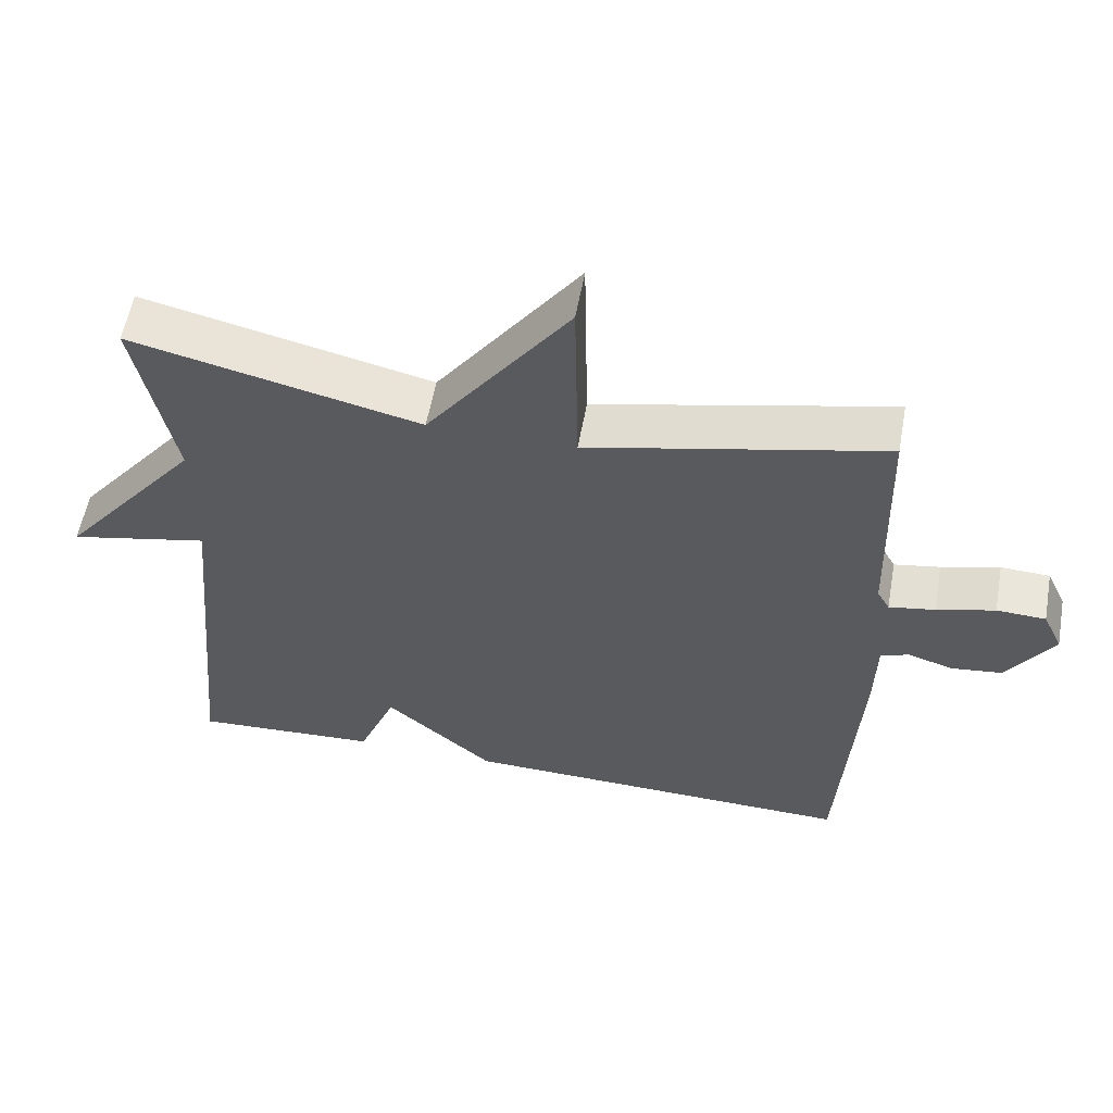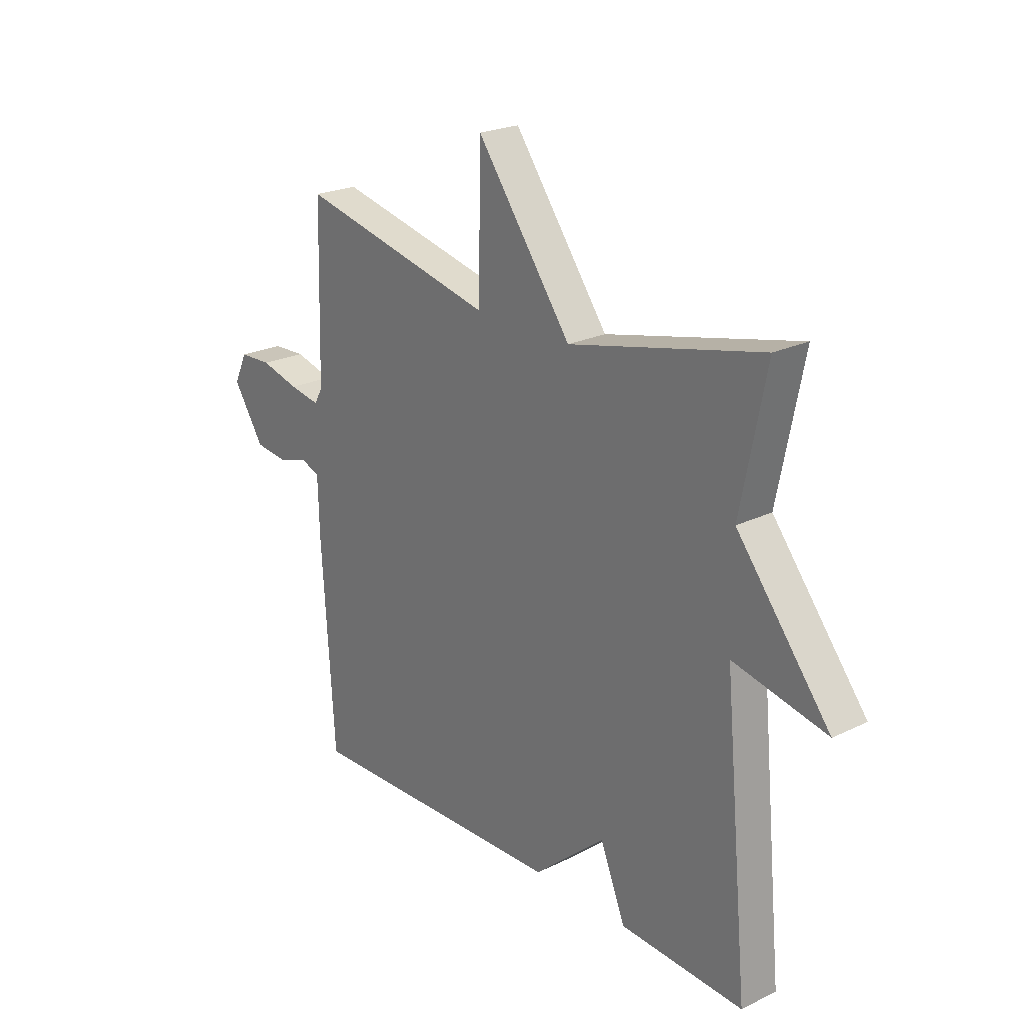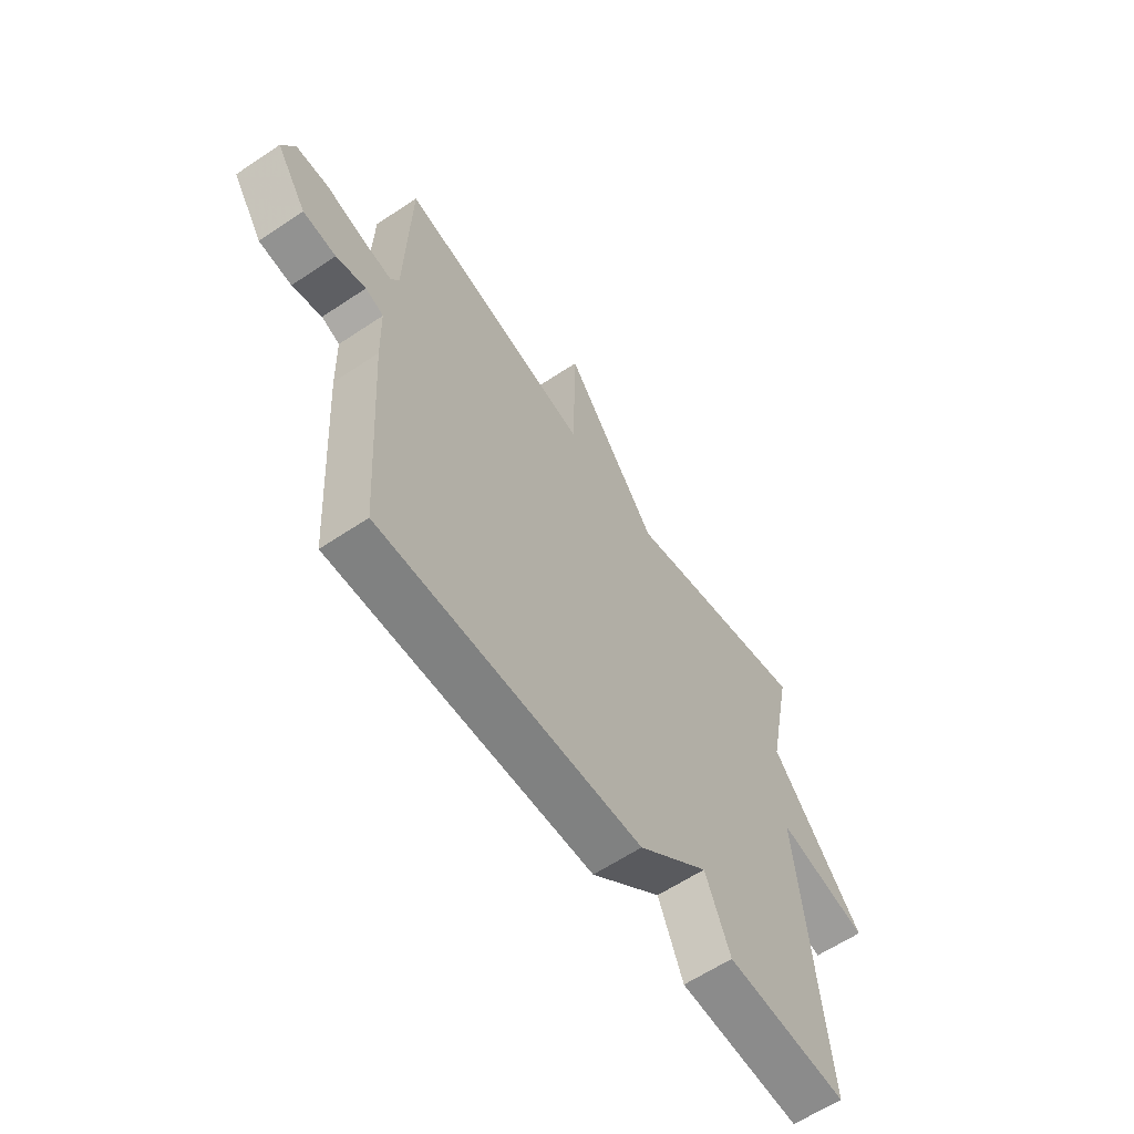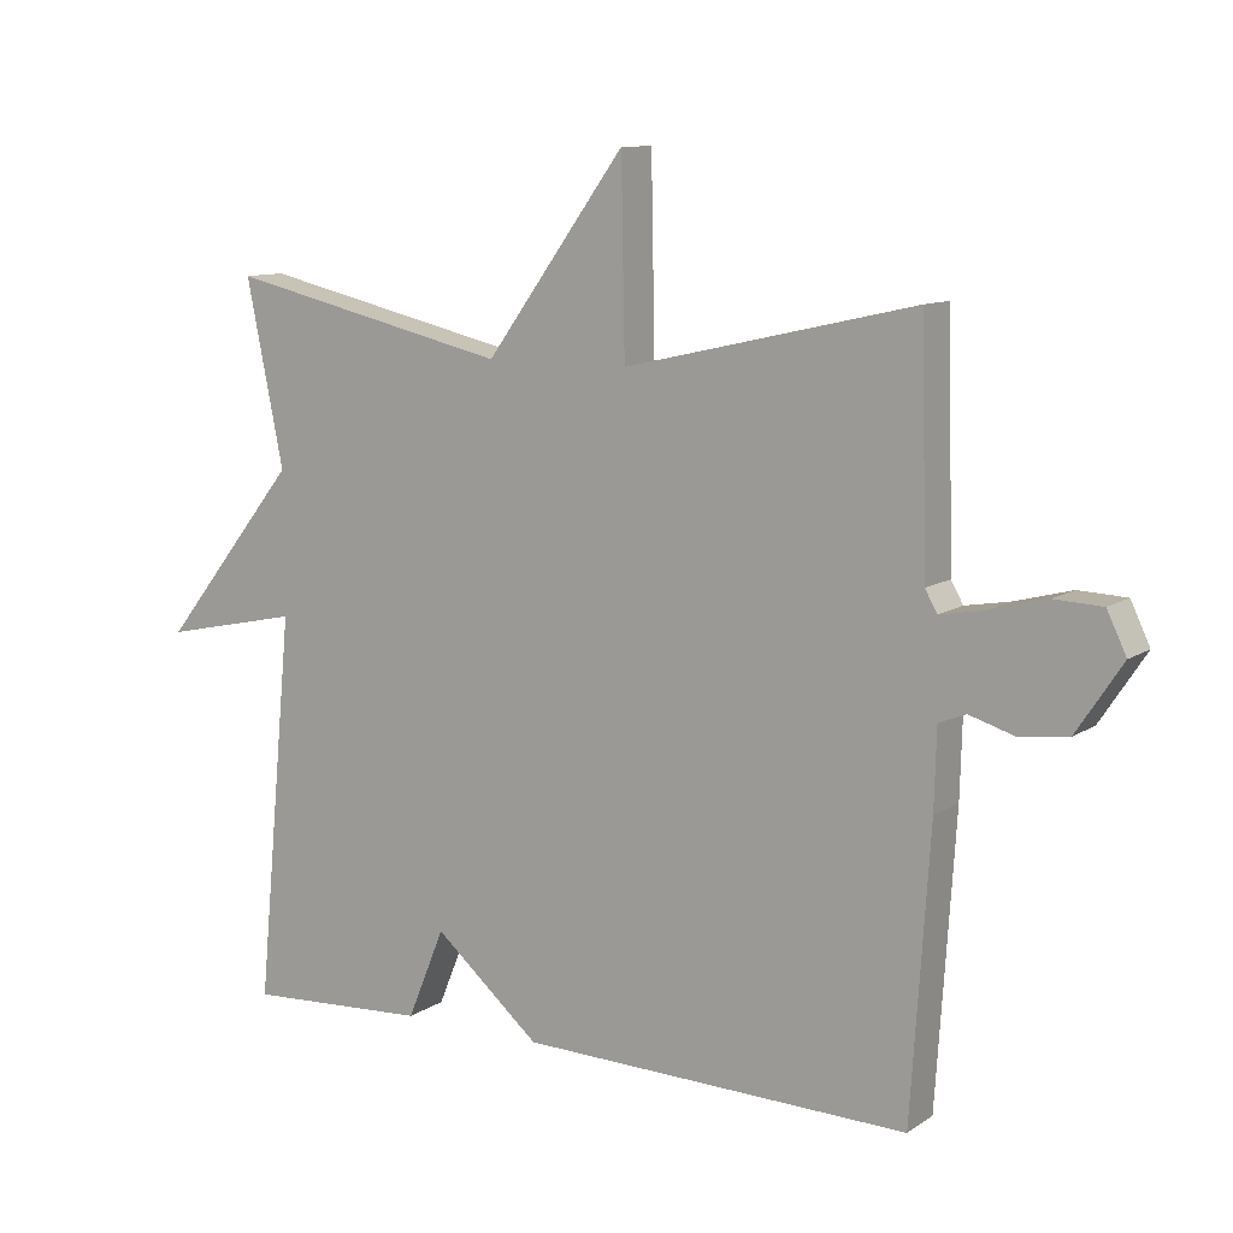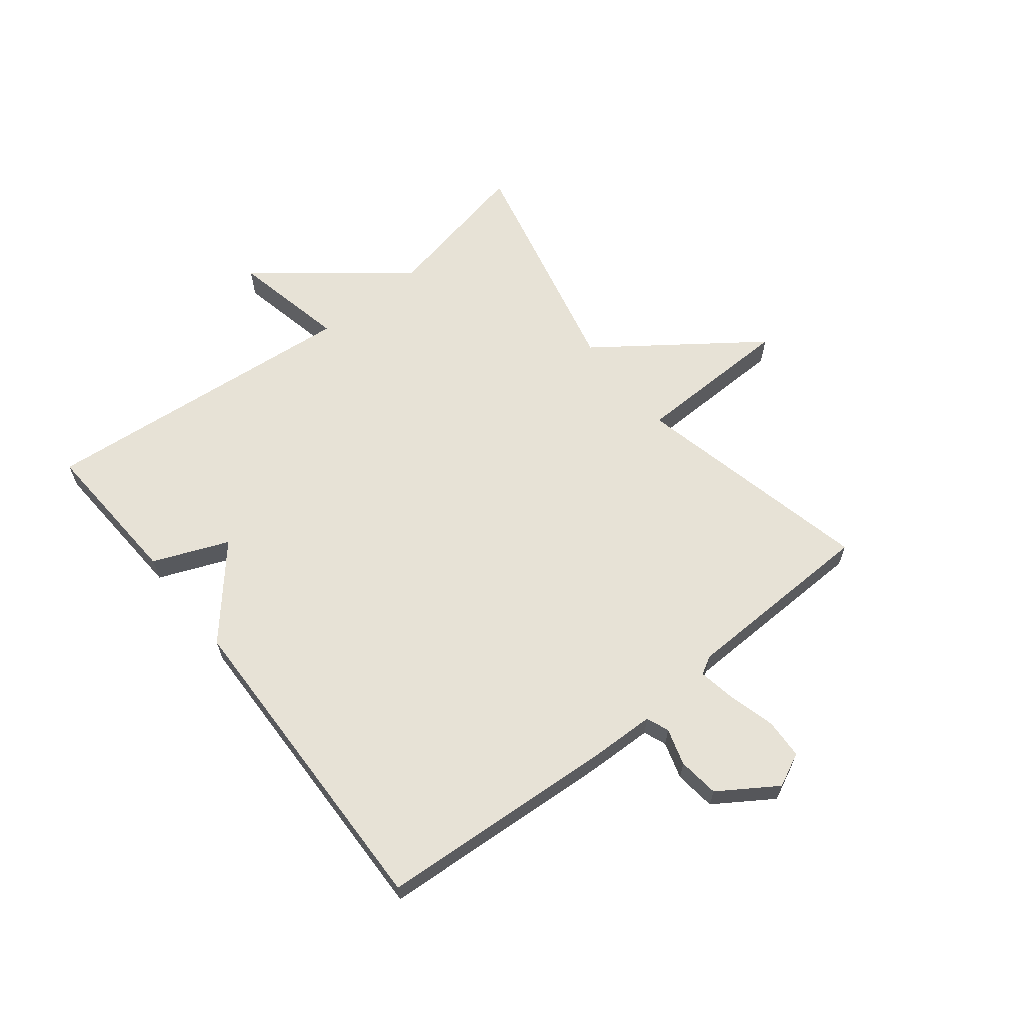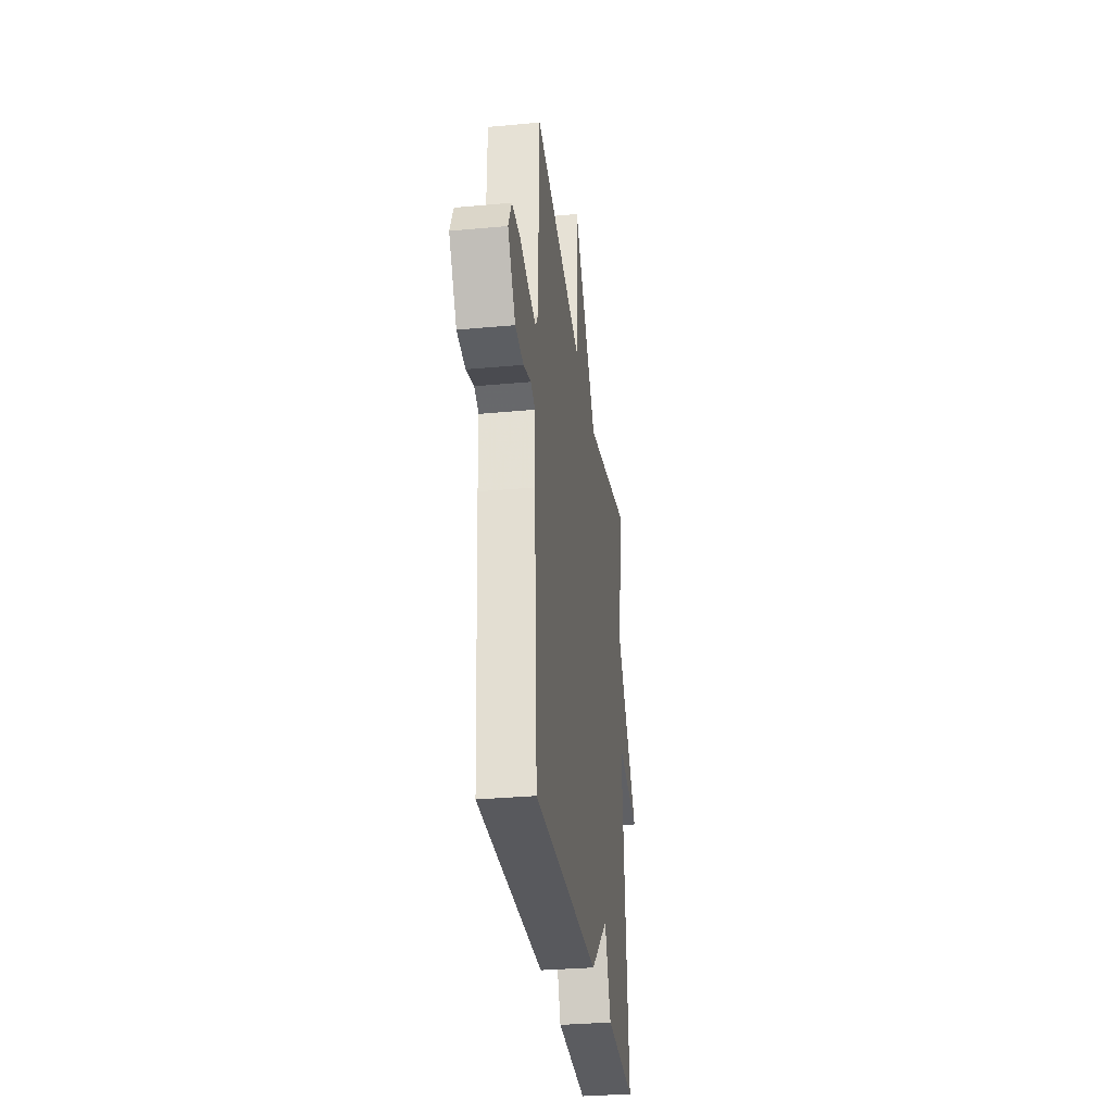
<metadata>
{"format":"obj","ext":"obj","renderer":"f3d","projection":"perspective","resolution":1024,"background":"white","views":[{"elev":57.0,"azim":-169.8,"up":"+Z"},{"elev":22.9,"azim":50.3,"up":"+Z"},{"elev":-61.4,"azim":-55.7,"up":"+Z"},{"elev":10.4,"azim":-147.6,"up":"+Z"},{"elev":63.5,"azim":-128.4,"up":"+Y"},{"elev":-31.5,"azim":-82.5,"up":"+Z"}]}
</metadata>
<code>
v 0.5 0.07 -0.5
v 0.246 0.07 -0.486
v 0.194 0.07 -0.359
v 0.046 0.07 -0.486
v -0.5 0.07 -0.5
v -0.526 0.07 -0.1
v -0.529 0.07 0.012
v -0.567 0.07 0.027
v -0.629 0.07 0.008
v -0.698 0.07 0.016
v -0.762 0.07 0.113
v -0.735 0.07 0.17
v -0.668 0.07 0.173
v -0.589 0.07 0.152
v -0.526 0.07 0.141
v -0.509 0.07 0.171
v -0.5 0.07 0.5
v -0.095 0.07 0.408
v -0.09 0.07 0.675
v 0.105 0.07 0.408
v 0.5 0.07 0.5
v 0.448 0.07 0.243
v 0.64 0.07 0.002
v 0.448 0.07 0.043
v 0.5 0 -0.5
v 0.246 0 -0.486
v 0.194 0 -0.359
v 0.046 0 -0.486
v -0.5 0 -0.5
v -0.526 0 -0.1
v -0.529 0 0.012
v -0.567 0 0.027
v -0.629 0 0.008
v -0.698 0 0.016
v -0.762 0 0.113
v -0.735 0 0.17
v -0.668 0 0.173
v -0.589 0 0.152
v -0.526 0 0.141
v -0.509 0 0.171
v -0.5 0 0.5
v -0.095 0 0.408
v -0.09 0 0.675
v 0.105 0 0.408
v 0.5 0 0.5
v 0.448 0 0.243
v 0.64 0 0.002
v 0.448 0 0.043
f 22 23 24
f 20 21 22
f 20 22 24
f 18 19 20
f 1 2 3
f 24 1 3
f 20 24 3
f 18 20 3
f 3 4 5
f 18 3 5
f 17 18 5
f 16 17 5
f 12 13 14
f 11 12 14
f 10 11 14
f 9 10 14
f 8 9 14
f 7 8 14 15
f 7 15 16
f 6 7 16
f 5 6 16
f 48 47 46
f 46 45 44
f 48 46 44
f 44 43 42
f 27 26 25
f 27 25 48
f 27 48 44
f 27 44 42
f 29 28 27
f 29 27 42
f 29 42 41
f 29 41 40
f 38 37 36
f 38 36 35
f 38 35 34
f 38 34 33
f 38 33 32
f 39 38 32 31
f 40 39 31
f 40 31 30
f 40 30 29
f 1 25 26 2
f 2 26 27 3
f 3 27 28 4
f 4 28 29 5
f 5 29 30 6
f 6 30 31 7
f 7 31 32 8
f 8 32 33 9
f 9 33 34 10
f 10 34 35 11
f 11 35 36 12
f 12 36 37 13
f 13 37 38 14
f 14 38 39 15
f 15 39 40 16
f 16 40 41 17
f 17 41 42 18
f 18 42 43 19
f 19 43 44 20
f 20 44 45 21
f 21 45 46 22
f 22 46 47 23
f 23 47 48 24
f 24 48 25 1

</code>
